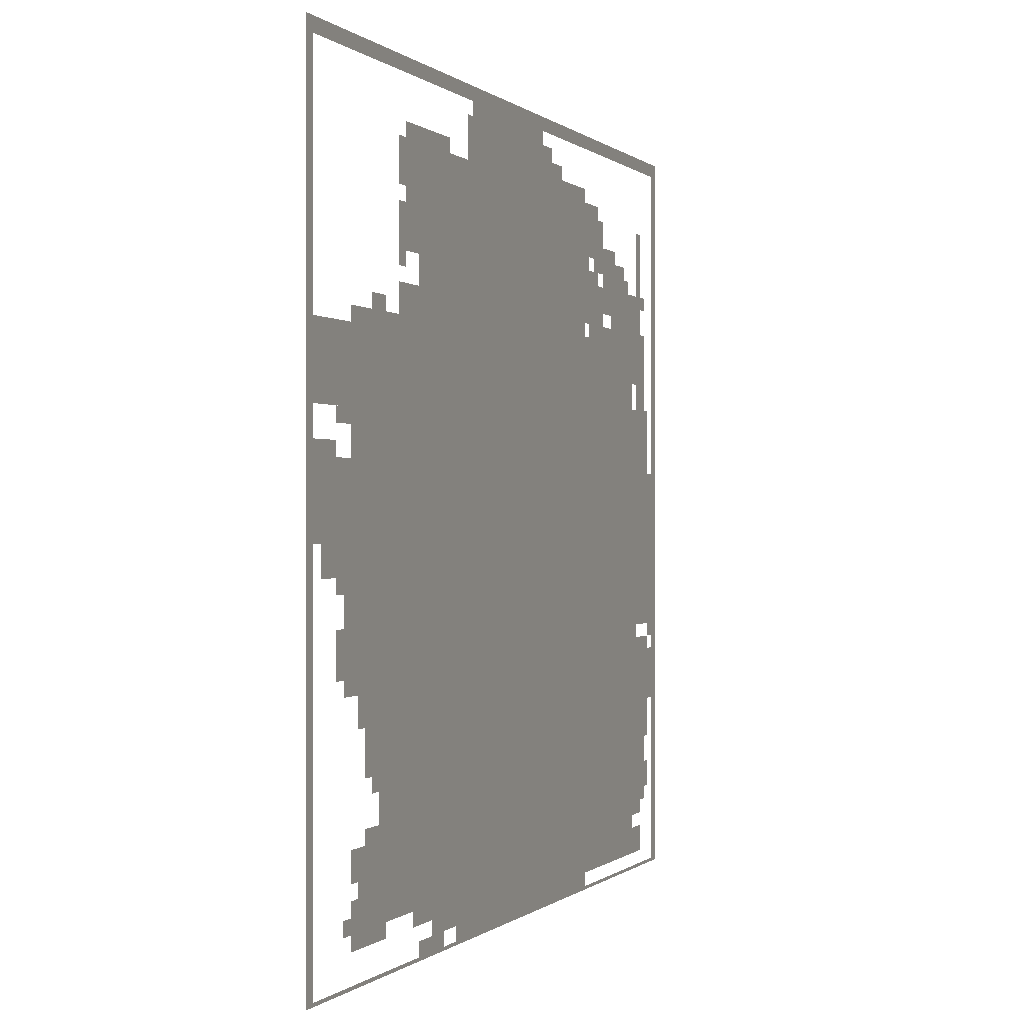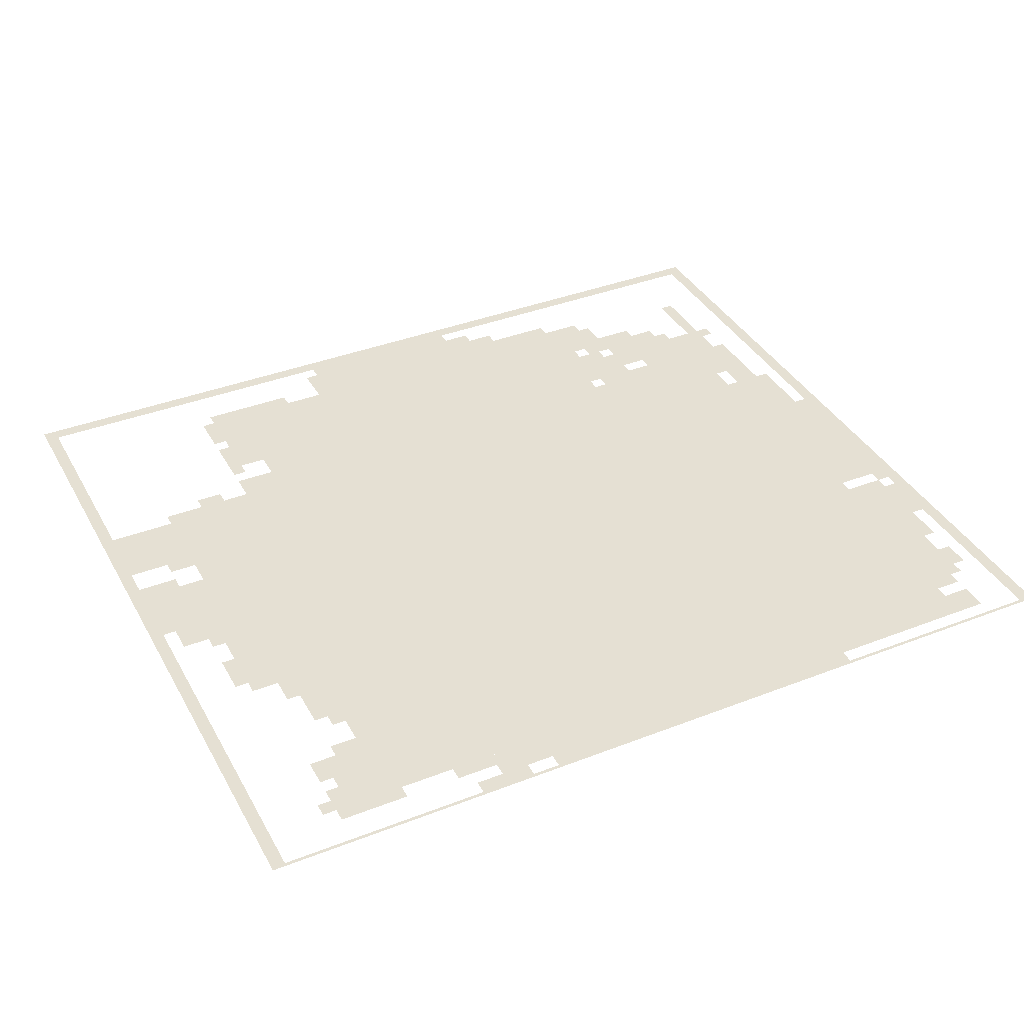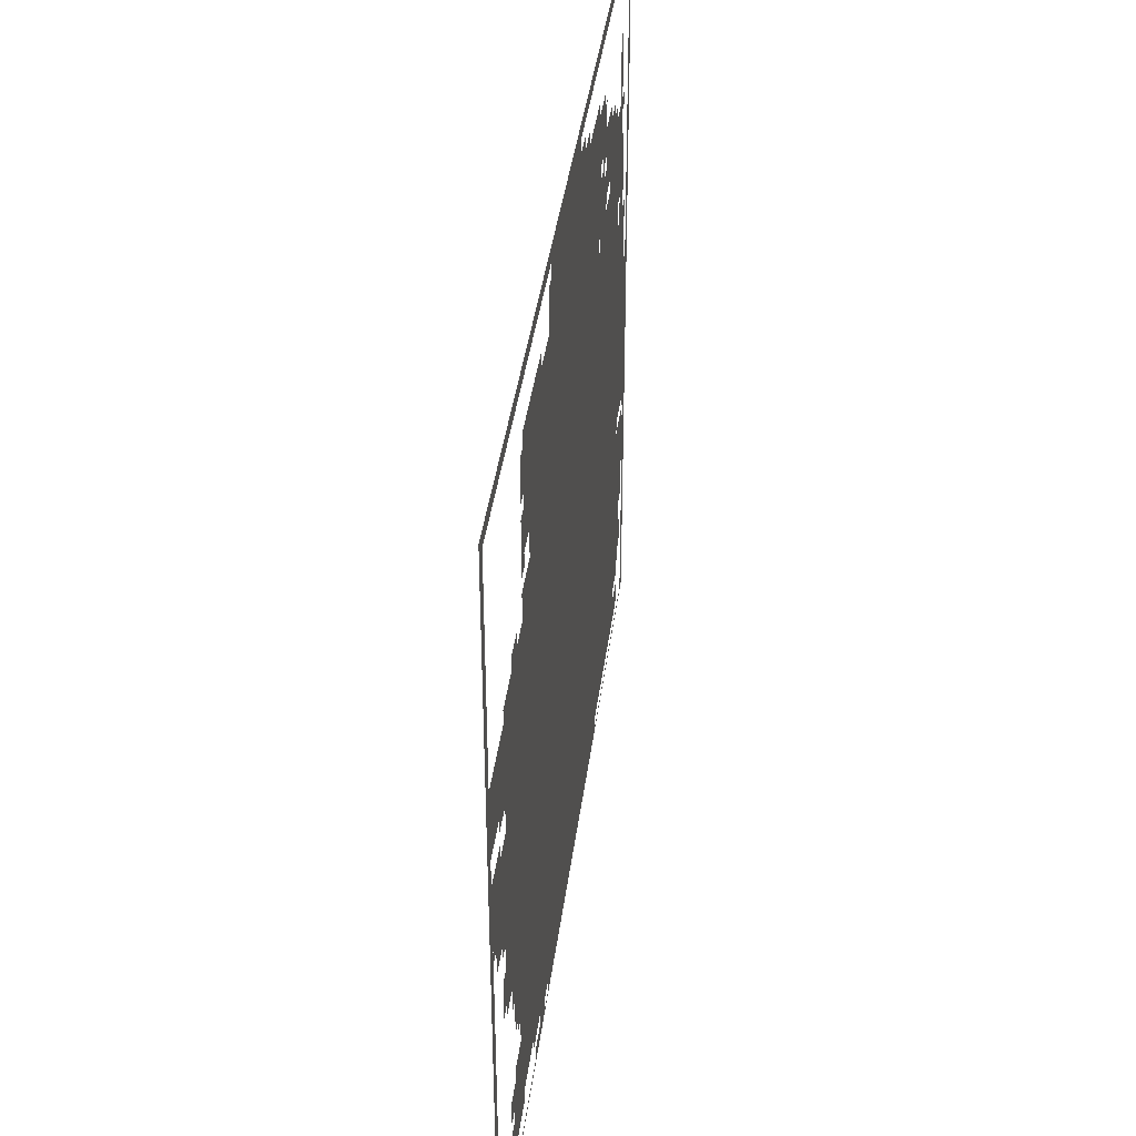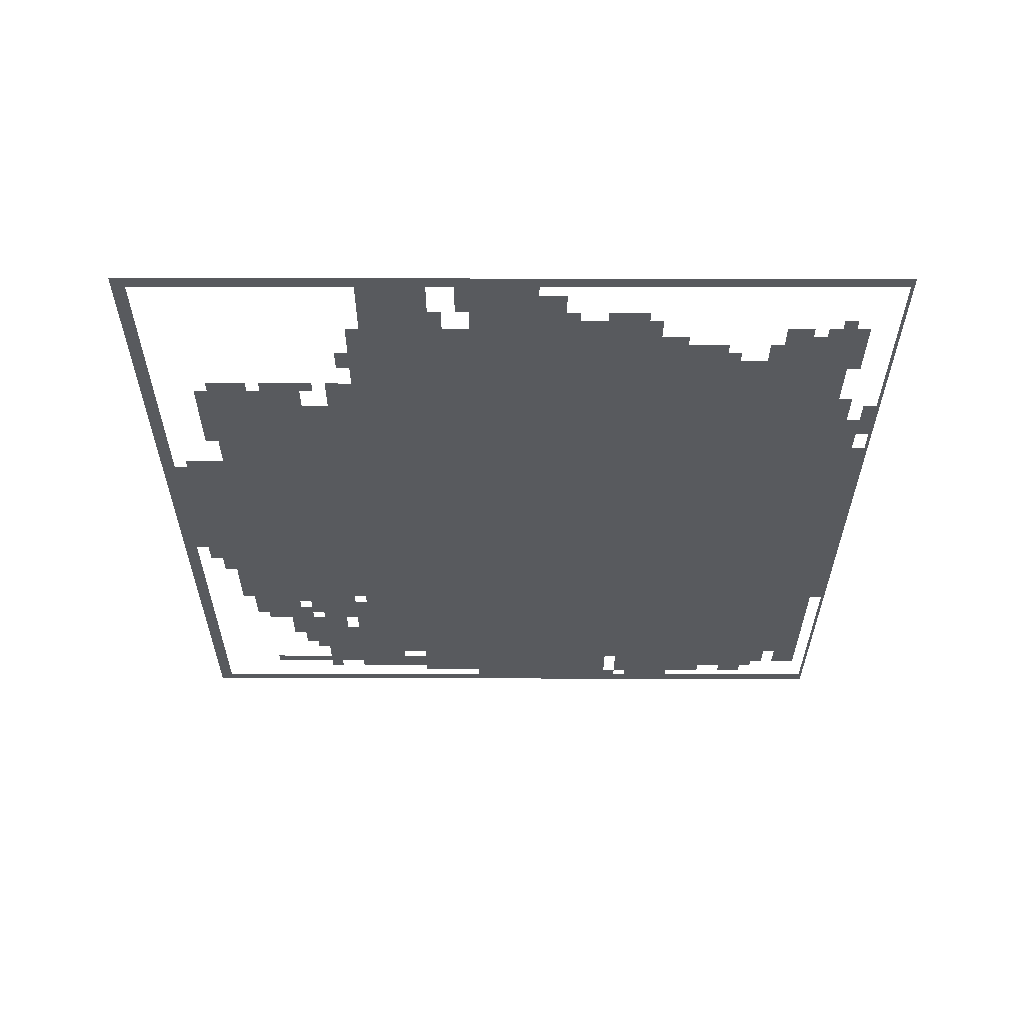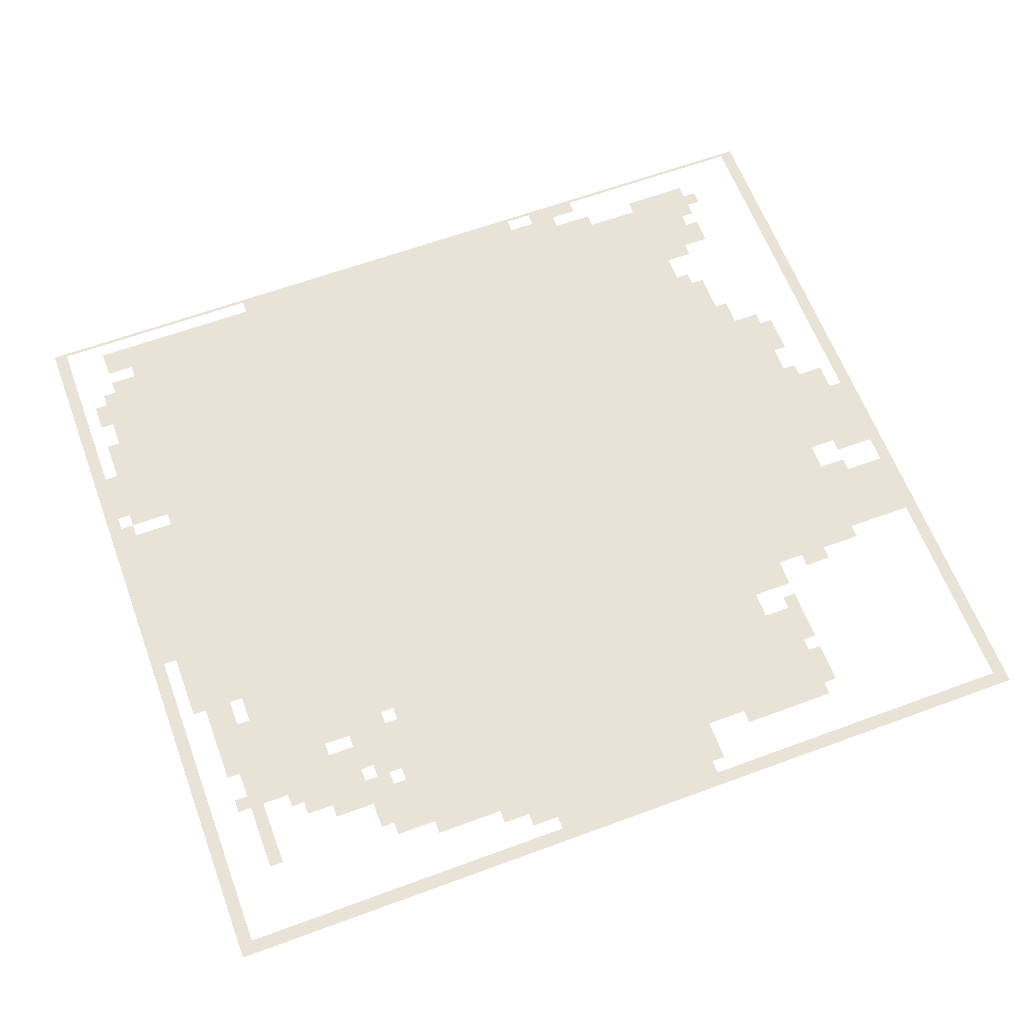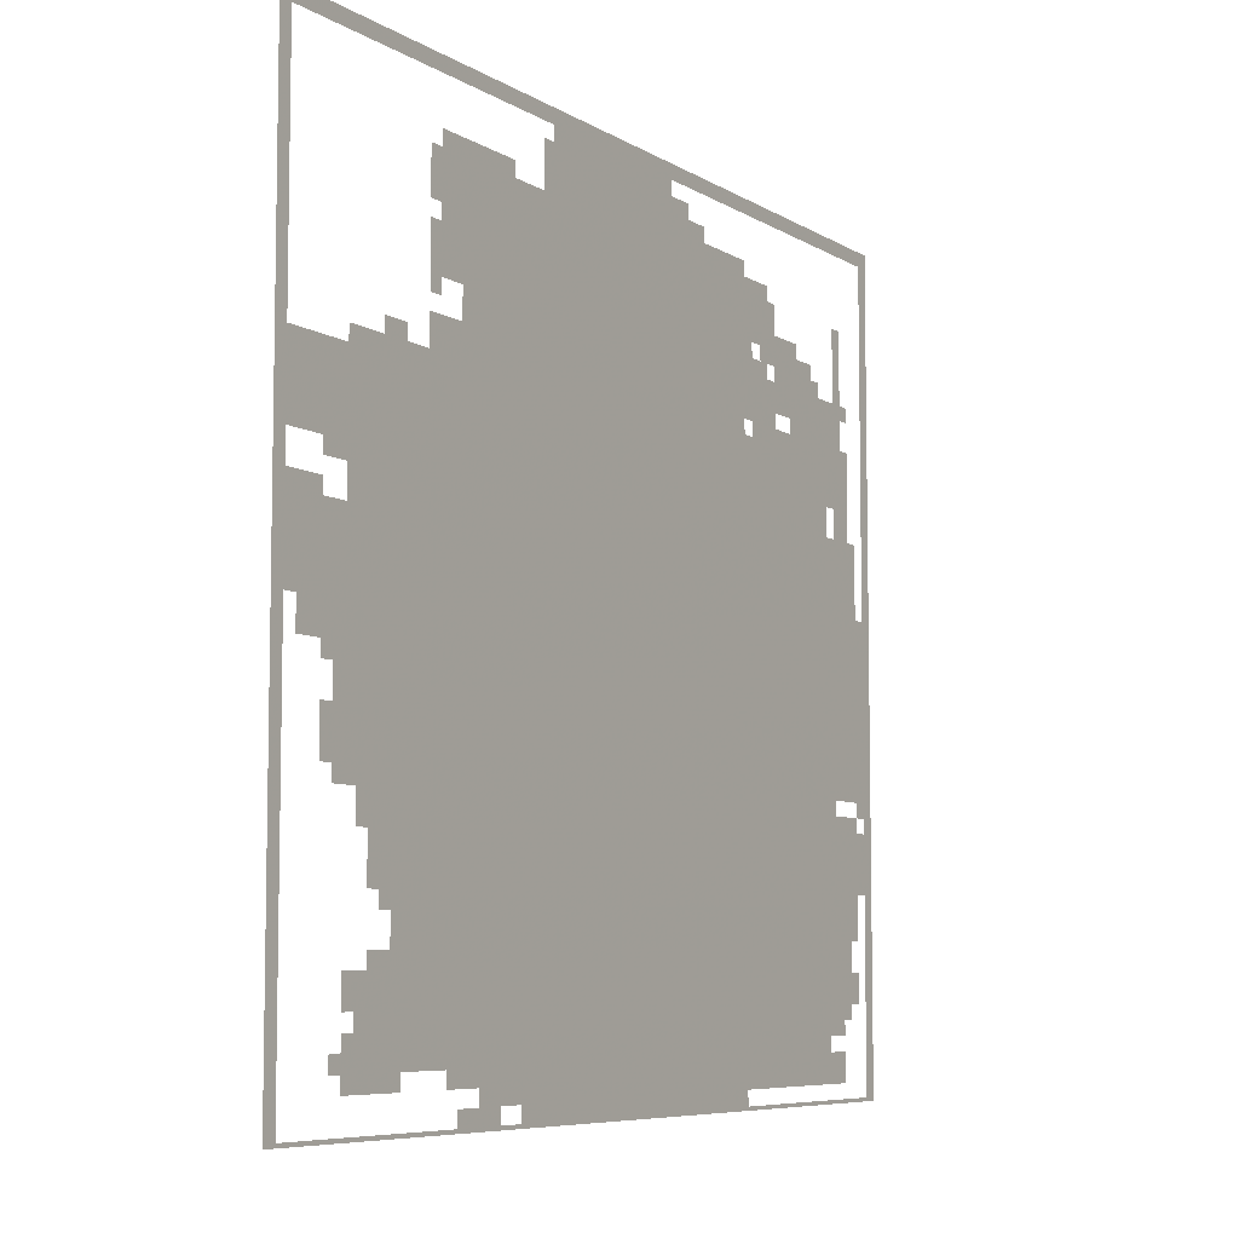
<metadata>
{"format":"obj","ext":"obj","renderer":"f3d","projection":"perspective","resolution":1024,"background":"white","views":[{"elev":-0.1,"azim":-68.7,"up":"+Y"},{"elev":38.1,"azim":-26.3,"up":"+Z"},{"elev":40.1,"azim":-82.6,"up":"+Y"},{"elev":-30.5,"azim":-90.1,"up":"+Z"},{"elev":62.5,"azim":159.5,"up":"+Z"},{"elev":-7.1,"azim":-58.9,"up":"+Y"}]}
</metadata>
<code>
g weiershiqinwang_3-mesh
v -192 104 0
v -192 1320 0
v -928 1320 0
v -928 104 0
v -928 104 0
v -928 1320 0
v -1632 1320 0
v -1632 104 0
v -544 1320 0
v -544 1640 0
v -1056 1640 0
v -1056 1320 0
v -1056 1320 0
v -1056 1640 0
v -1536 1640 0
v -1536 1320 0
v -1632 904 0
v -1632 1288 0
v -1856 1288 0
v -1856 904 0
v -1632 552 0
v -1632 904 0
v -1856 904 0
v -1856 552 0
v 0 616 0
v 0 1000 0
v -192 1000 0
v -192 616 0
v -544 0 0
v -544 104 0
v -960 104 0
v -960 0 0
v -960 0 0
v -960 104 0
v -1344 104 0
v -1344 0 0
v -832 1640 0
v -832 1800 0
v -1056 1800 0
v -1056 1640 0
v -1056 1640 0
v -1056 1800 0
v -1248 1800 0
v -1248 1640 0
v -2016 872 0
v -2016 1800 0
v -2047 1800 0
v -2047 872 0
v -2016 0 0
v -2016 872 0
v -2047 872 0
v -2047 0 0
v -1856 840 0
v -1856 1000 0
v -2016 1000 0
v -2016 840 0
v -1856 1096 0
v -1856 1256 0
v -2016 1256 0
v -2016 1096 0
v -96 360 0
v -96 584 0
v -192 584 0
v -192 360 0
v -1632 328 0
v -1632 552 0
v -1728 552 0
v -1728 328 0
v -1632 104 0
v -1632 328 0
v -1728 328 0
v -1728 104 0
v -96 168 0
v -96 360 0
v -192 360 0
v -192 168 0
v -1728 72 0
v -1728 264 0
v -1824 264 0
v -1824 72 0
v -128 40 0
v -128 104 0
v -352 104 0
v -352 40 0
v -128 1384 0
v -128 1448 0
v -352 1448 0
v -352 1384 0
v -416 1768 0
v -416 1800 0
v -832 1800 0
v -832 1768 0
v 0 1768 0
v 0 1800 0
v -416 1800 0
v -416 1768 0
v 0 1000 0
v 0 1384 0
v -32 1384 0
v -32 1000 0
v -96 1160 0
v -96 1352 0
v -160 1352 0
v -160 1160 0
v -448 1512 0
v -448 1640 0
v -544 1640 0
v -544 1512 0
v 0 1384 0
v 0 1768 0
v -32 1768 0
v -32 1384 0
v -352 1384 0
v -352 1448 0
v -544 1448 0
v -544 1384 0
v -352 40 0
v -352 104 0
v -544 104 0
v -544 40 0
v -1632 1768 0
v -1632 1800 0
v -2016 1800 0
v -2016 1768 0
v -1248 1768 0
v -1248 1800 0
v -1632 1800 0
v -1632 1768 0
v -1344 0 0
v -1344 8 0
v -1696 8 0
v -1696 0 0
v 0 0 0
v 0 296 0
v -32 296 0
v -32 0 0
v -96 1000 0
v -96 1160 0
v -160 1160 0
v -160 1000 0
v -1696 0 0
v -1696 8 0
v -2016 8 0
v -2016 0 0
v 0 296 0
v 0 616 0
v -32 616 0
v -32 296 0
v -288 0 0
v -288 8 0
v -544 8 0
v -544 0 0
v -1344 40 0
v -1344 104 0
v -1472 104 0
v -1472 40 0
v -1536 1544 0
v -1536 1672 0
v -1600 1672 0
v -1600 1544 0
v -1536 1416 0
v -1536 1544 0
v -1600 1544 0
v -1600 1416 0
v -32 0 0
v -32 8 0
v -288 8 0
v -288 0 0
v -1888 776 0
v -1888 840 0
v -1984 840 0
v -1984 776 0
v -416 1320 0
v -416 1384 0
v -512 1384 0
v -512 1320 0
v -160 1320 0
v -160 1384 0
v -256 1384 0
v -256 1320 0
v -256 1320 0
v -256 1384 0
v -352 1384 0
v -352 1320 0
v -256 1448 0
v -256 1512 0
v -352 1512 0
v -352 1448 0
v -1856 680 0
v -1856 840 0
v -1888 840 0
v -1888 680 0
v -544 1640 0
v -544 1672 0
v -704 1672 0
v -704 1640 0
v -768 1672 0
v -768 1736 0
v -832 1736 0
v -832 1672 0
v -64 328 0
v -64 456 0
v -96 456 0
v -96 328 0
v -704 1640 0
v -704 1672 0
v -832 1672 0
v -832 1640 0
v -352 1448 0
v -352 1512 0
v -416 1512 0
v -416 1448 0
v -64 456 0
v -64 584 0
v -96 584 0
v -96 456 0
v -1856 552 0
v -1856 680 0
v -1888 680 0
v -1888 552 0
v -64 1064 0
v -64 1160 0
v -96 1160 0
v -96 1064 0
v -160 1064 0
v -160 1160 0
v -192 1160 0
v -192 1064 0
v -1760 456 0
v -1760 552 0
v -1792 552 0
v -1792 456 0
v -128 1512 0
v -128 1608 0
v -160 1608 0
v -160 1512 0
v -1728 456 0
v -1728 552 0
v -1760 552 0
v -1760 456 0
v -1376 1640 0
v -1376 1672 0
v -1472 1672 0
v -1472 1640 0
v -1728 360 0
v -1728 456 0
v -1760 456 0
v -1760 360 0
v -1824 104 0
v -1824 168 0
v -1856 168 0
v -1856 104 0
v -1888 616 0
v -1888 680 0
v -1920 680 0
v -1920 616 0
v -1472 72 0
v -1472 104 0
v -1536 104 0
v -1536 72 0
v -1920 1000 0
v -1920 1032 0
v -1984 1032 0
v -1984 1000 0
v -1536 1320 0
v -1536 1352 0
v -1600 1352 0
v -1600 1320 0
v -448 1448 0
v -448 1480 0
v -512 1480 0
v -512 1448 0
v -320 1512 0
v -320 1544 0
v -384 1544 0
v -384 1512 0
v -160 1256 0
v -160 1320 0
v -192 1320 0
v -192 1256 0
v -704 1672 0
v -704 1704 0
v -768 1704 0
v -768 1672 0
v -64 200 0
v -64 264 0
v -96 264 0
v -96 200 0
v -1728 264 0
v -1728 296 0
v -1792 296 0
v -1792 264 0
v -1824 200 0
v -1824 264 0
v -1856 264 0
v -1856 200 0
v -128 136 0
v -128 168 0
v -192 168 0
v -192 136 0
v -1696 1288 0
v -1696 1320 0
v -1760 1320 0
v -1760 1288 0
v -352 1320 0
v -352 1352 0
v -416 1352 0
v -416 1320 0
v -1792 488 0
v -1792 552 0
v -1824 552 0
v -1824 488 0
v -1856 1064 0
v -1856 1096 0
v -1920 1096 0
v -1920 1064 0
v -416 1480 0
v -416 1544 0
v -448 1544 0
v -448 1480 0
v -416 1544 0
v -416 1608 0
v -448 1608 0
v -448 1544 0
v -1600 1384 0
v -1600 1448 0
v -1632 1448 0
v -1632 1384 0
v -32 424 0
v -32 488 0
v -64 488 0
v -64 424 0
v -32 488 0
v -32 552 0
v -64 552 0
v -64 488 0
v -128 1448 0
v -128 1512 0
v -160 1512 0
v -160 1448 0
v -1472 1640 0
v -1472 1672 0
v -1536 1672 0
v -1536 1640 0
v -64 1000 0
v -64 1064 0
v -96 1064 0
v -96 1000 0
v -1760 392 0
v -1760 456 0
v -1792 456 0
v -1792 392 0
v -160 1000 0
v -160 1064 0
v -192 1064 0
v -192 1000 0
v -1408 8 0
v -1408 40 0
v -1472 40 0
v -1472 8 0
v -1472 8 0
v -1472 40 0
v -1536 40 0
v -1536 8 0
v -1600 1576 0
v -1600 1640 0
v -1632 1640 0
v -1632 1576 0
v -1248 1672 0
v -1248 1736 0
v -1280 1736 0
v -1280 1672 0
v -1600 1448 0
v -1600 1512 0
v -1632 1512 0
v -1632 1448 0
v -160 584 0
v -160 616 0
v -192 616 0
v -192 584 0
v -1696 72 0
v -1696 104 0
v -1728 104 0
v -1728 72 0
v -128 1352 0
v -128 1384 0
v -160 1384 0
v -160 1352 0
v -1856 104 0
v -1856 136 0
v -1888 136 0
v -1888 104 0
v -32 584 0
v -32 616 0
v -64 616 0
v -64 584 0
v -96 1416 0
v -96 1448 0
v -128 1448 0
v -128 1416 0
v -512 1352 0
v -512 1384 0
v -544 1384 0
v -544 1352 0
v -224 1448 0
v -224 1480 0
v -256 1480 0
v -256 1448 0
v -512 1480 0
v -512 1512 0
v -544 1512 0
v -544 1480 0
v -1888 744 0
v -1888 776 0
v -1920 776 0
v -1920 744 0
v -448 1480 0
v -448 1512 0
v -480 1512 0
v -480 1480 0
v -1600 1320 0
v -1600 1352 0
v -1632 1352 0
v -1632 1320 0
v -160 1224 0
v -160 1256 0
v -192 1256 0
v -192 1224 0
v -1248 1640 0
v -1248 1672 0
v -1280 1672 0
v -1280 1640 0
v -384 1512 0
v -384 1544 0
v -416 1544 0
v -416 1512 0
v -512 1448 0
v -512 1480 0
v -544 1480 0
v -544 1448 0
v -1536 72 0
v -1536 104 0
v -1568 104 0
v -1568 72 0
v -1600 1544 0
v -1600 1576 0
v -1632 1576 0
v -1632 1544 0
v -1824 72 0
v -1824 104 0
v -1856 104 0
v -1856 72 0
v -1984 1000 0
v -1984 1032 0
v -2016 1032 0
v -2016 1000 0
v -1888 584 0
v -1888 616 0
v -1920 616 0
v -1920 584 0
g weiershiqinwang_3-mesh_0
f 3 2 1
f 1 4 3
f 7 6 5
f 5 8 7
f 11 10 9
f 9 12 11
f 15 14 13
f 13 16 15
f 19 18 17
f 17 20 19
f 23 22 21
f 21 24 23
f 27 26 25
f 25 28 27
f 31 30 29
f 29 32 31
f 35 34 33
f 33 36 35
f 39 38 37
f 37 40 39
f 43 42 41
f 41 44 43
f 47 46 45
f 45 48 47
f 51 50 49
f 49 52 51
f 55 54 53
f 53 56 55
f 59 58 57
f 57 60 59
f 63 62 61
f 61 64 63
f 67 66 65
f 65 68 67
f 71 70 69
f 69 72 71
f 75 74 73
f 73 76 75
f 79 78 77
f 77 80 79
f 83 82 81
f 81 84 83
f 87 86 85
f 85 88 87
f 91 90 89
f 89 92 91
f 95 94 93
f 93 96 95
f 99 98 97
f 97 100 99
f 103 102 101
f 101 104 103
f 107 106 105
f 105 108 107
f 111 110 109
f 109 112 111
f 115 114 113
f 113 116 115
f 119 118 117
f 117 120 119
f 123 122 121
f 121 124 123
f 127 126 125
f 125 128 127
f 131 130 129
f 129 132 131
f 135 134 133
f 133 136 135
f 139 138 137
f 137 140 139
f 143 142 141
f 141 144 143
f 147 146 145
f 145 148 147
f 151 150 149
f 149 152 151
f 155 154 153
f 153 156 155
f 159 158 157
f 157 160 159
f 163 162 161
f 161 164 163
f 167 166 165
f 165 168 167
f 171 170 169
f 169 172 171
f 175 174 173
f 173 176 175
f 179 178 177
f 177 180 179
f 183 182 181
f 181 184 183
f 187 186 185
f 185 188 187
f 191 190 189
f 189 192 191
f 195 194 193
f 193 196 195
f 199 198 197
f 197 200 199
f 203 202 201
f 201 204 203
f 207 206 205
f 205 208 207
f 211 210 209
f 209 212 211
f 215 214 213
f 213 216 215
f 219 218 217
f 217 220 219
f 223 222 221
f 221 224 223
f 227 226 225
f 225 228 227
f 231 230 229
f 229 232 231
f 235 234 233
f 233 236 235
f 239 238 237
f 237 240 239
f 243 242 241
f 241 244 243
f 247 246 245
f 245 248 247
f 251 250 249
f 249 252 251
f 255 254 253
f 253 256 255
f 259 258 257
f 257 260 259
f 263 262 261
f 261 264 263
f 267 266 265
f 265 268 267
f 271 270 269
f 269 272 271
f 275 274 273
f 273 276 275
f 279 278 277
f 277 280 279
f 283 282 281
f 281 284 283
f 287 286 285
f 285 288 287
f 291 290 289
f 289 292 291
f 295 294 293
f 293 296 295
f 299 298 297
f 297 300 299
f 303 302 301
f 301 304 303
f 307 306 305
f 305 308 307
f 311 310 309
f 309 312 311
f 315 314 313
f 313 316 315
f 319 318 317
f 317 320 319
f 323 322 321
f 321 324 323
f 327 326 325
f 325 328 327
f 331 330 329
f 329 332 331
f 335 334 333
f 333 336 335
f 339 338 337
f 337 340 339
f 343 342 341
f 341 344 343
f 347 346 345
f 345 348 347
f 351 350 349
f 349 352 351
f 355 354 353
f 353 356 355
f 359 358 357
f 357 360 359
f 363 362 361
f 361 364 363
f 367 366 365
f 365 368 367
f 371 370 369
f 369 372 371
f 375 374 373
f 373 376 375
f 379 378 377
f 377 380 379
f 383 382 381
f 381 384 383
f 387 386 385
f 385 388 387
f 391 390 389
f 389 392 391
f 395 394 393
f 393 396 395
f 399 398 397
f 397 400 399
f 403 402 401
f 401 404 403
f 407 406 405
f 405 408 407
f 411 410 409
f 409 412 411
f 415 414 413
f 413 416 415
f 419 418 417
f 417 420 419
f 423 422 421
f 421 424 423
f 427 426 425
f 425 428 427
f 431 430 429
f 429 432 431
f 435 434 433
f 433 436 435
f 439 438 437
f 437 440 439
f 443 442 441
f 441 444 443
f 447 446 445
f 445 448 447
f 451 450 449
f 449 452 451
f 455 454 453
f 453 456 455
f 459 458 457
f 457 460 459

</code>
